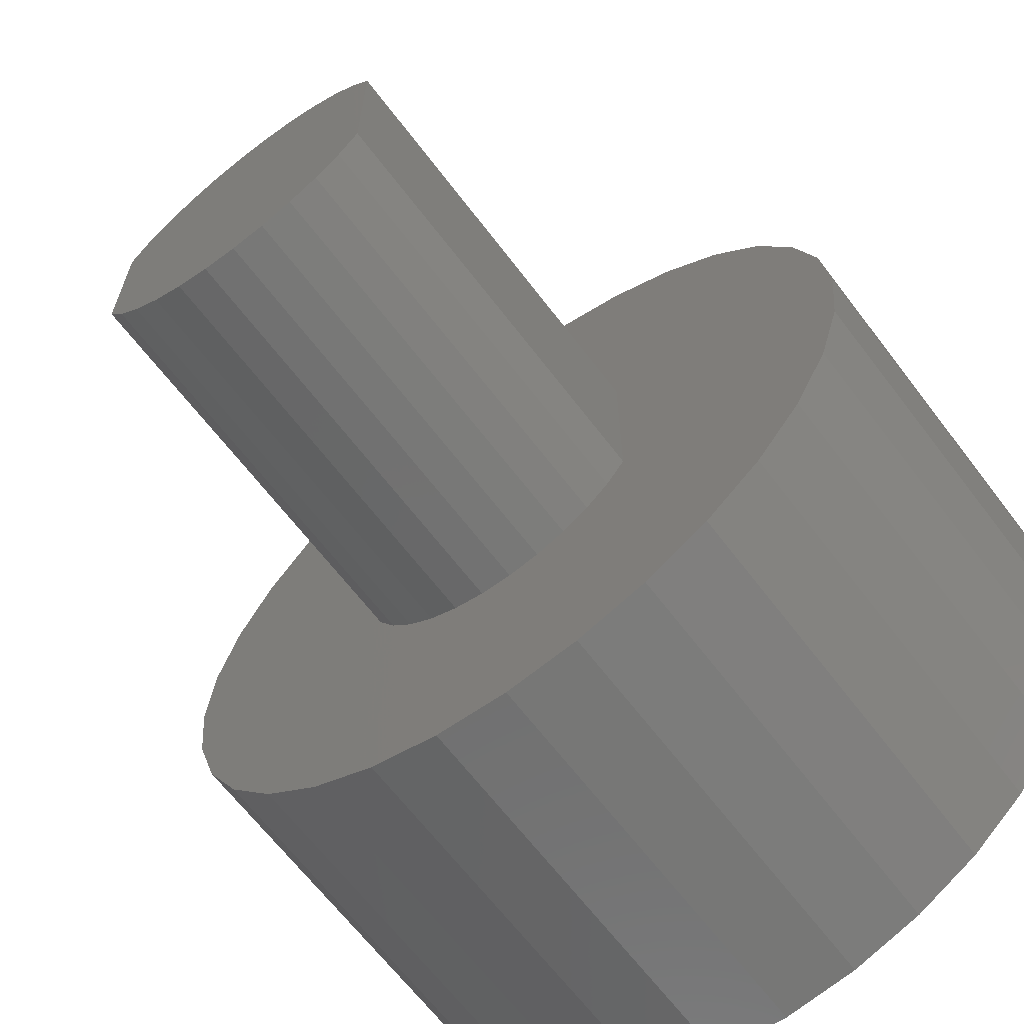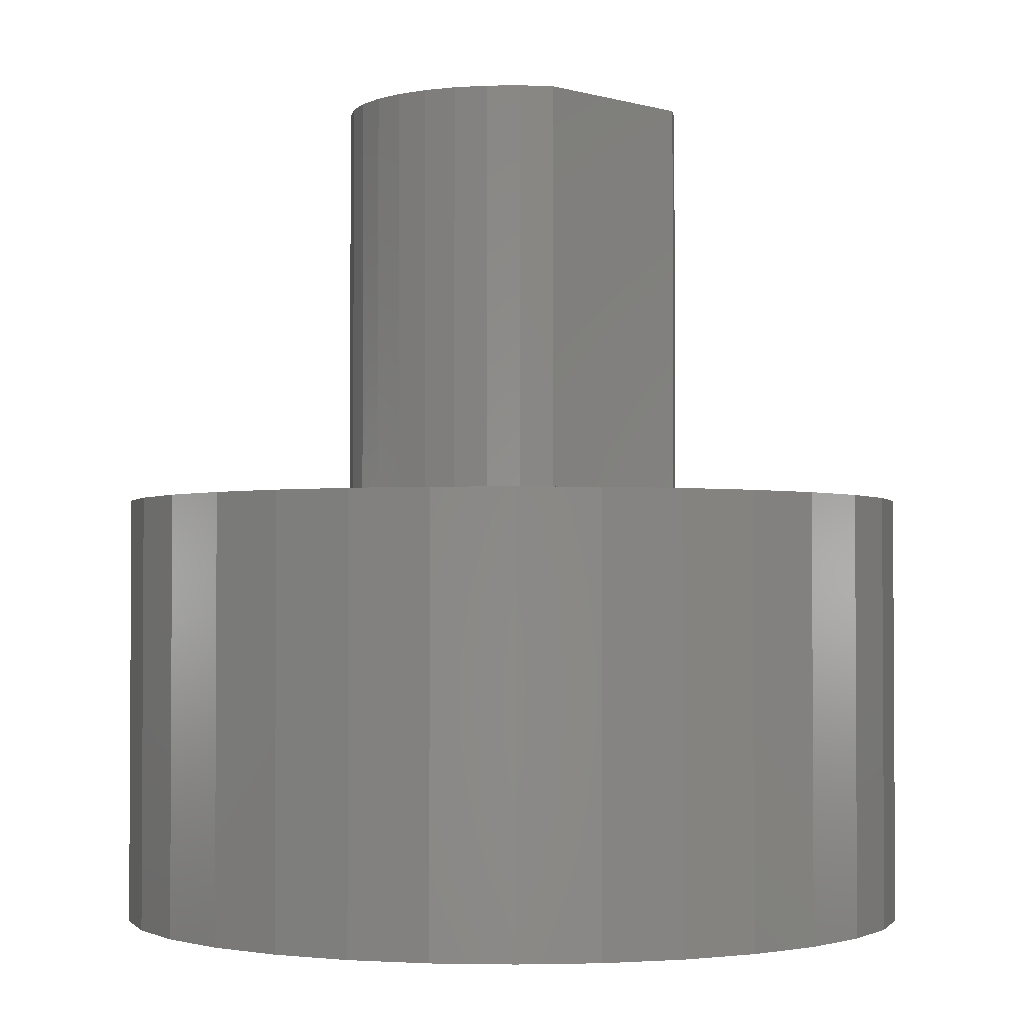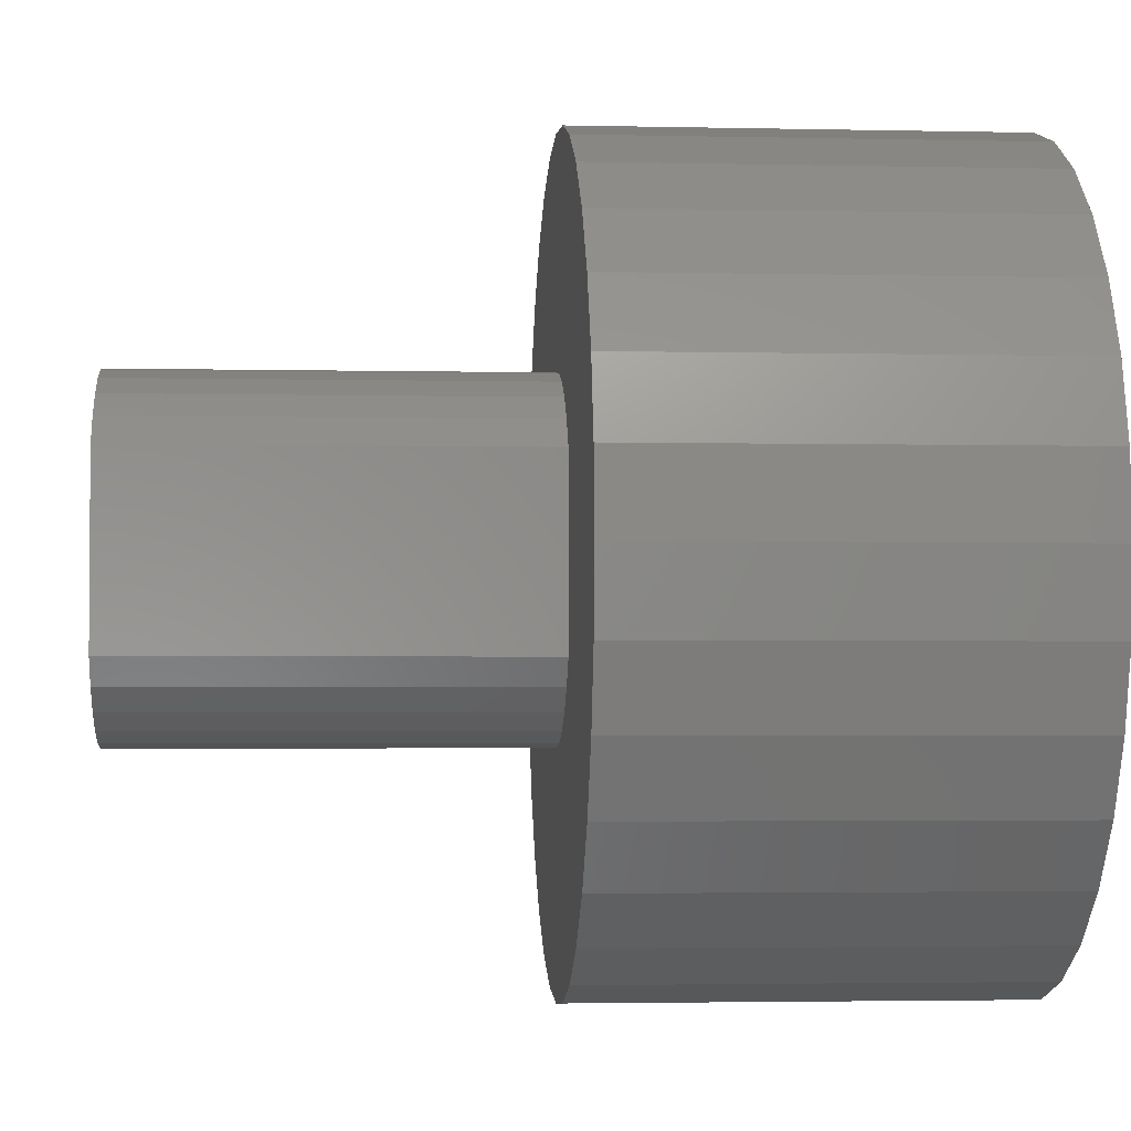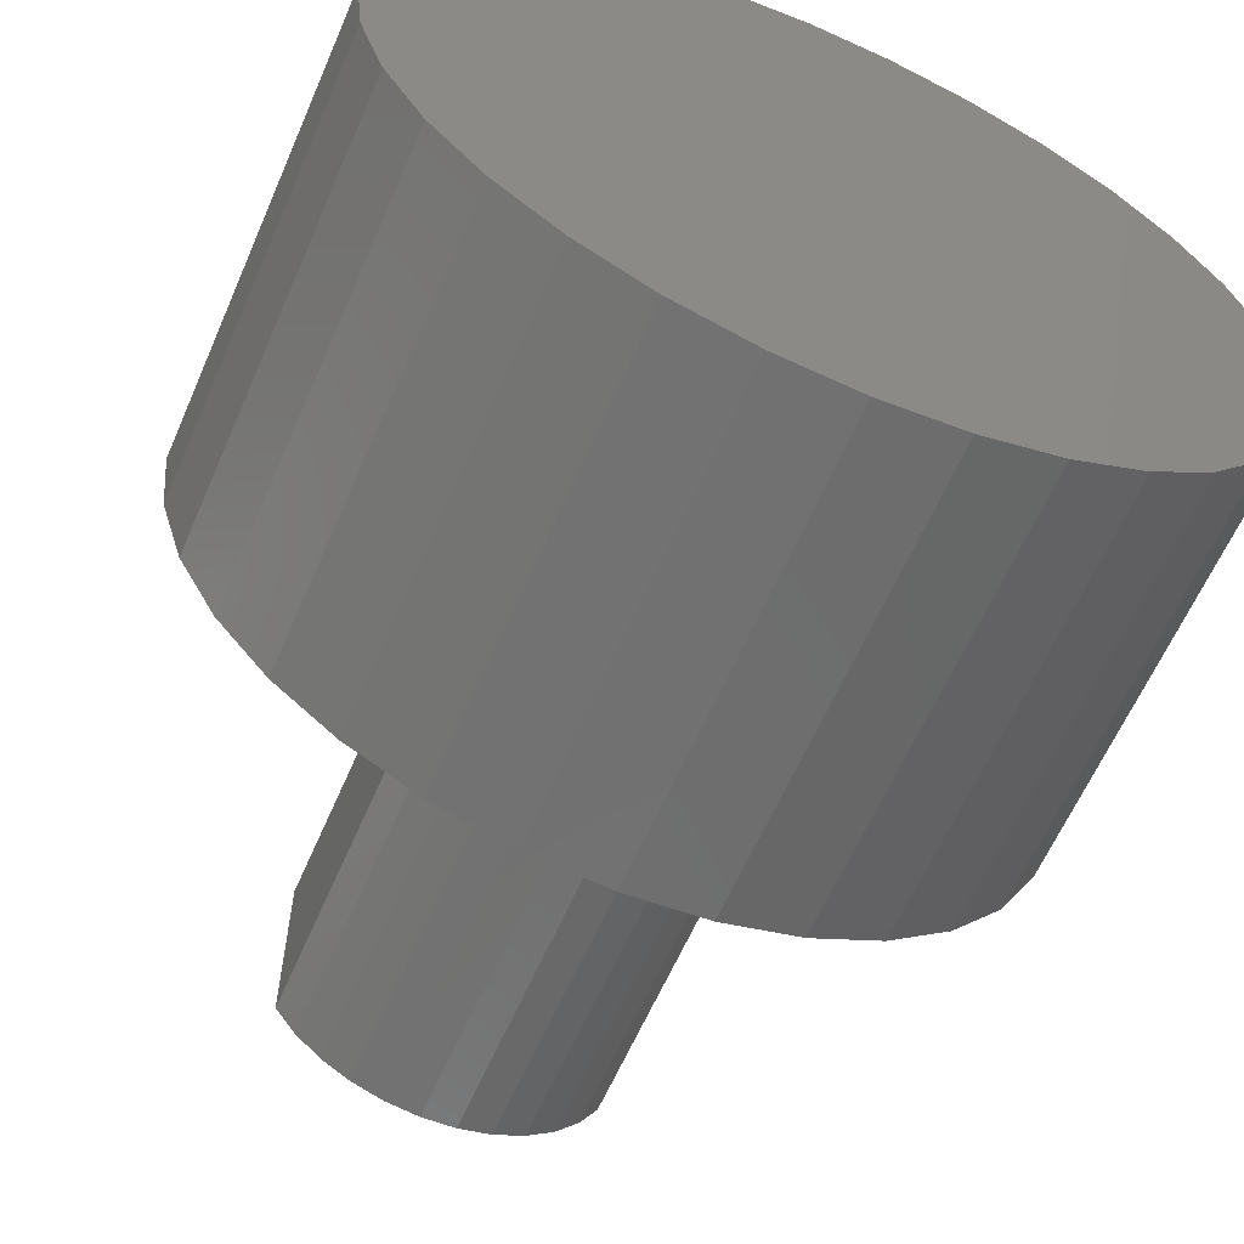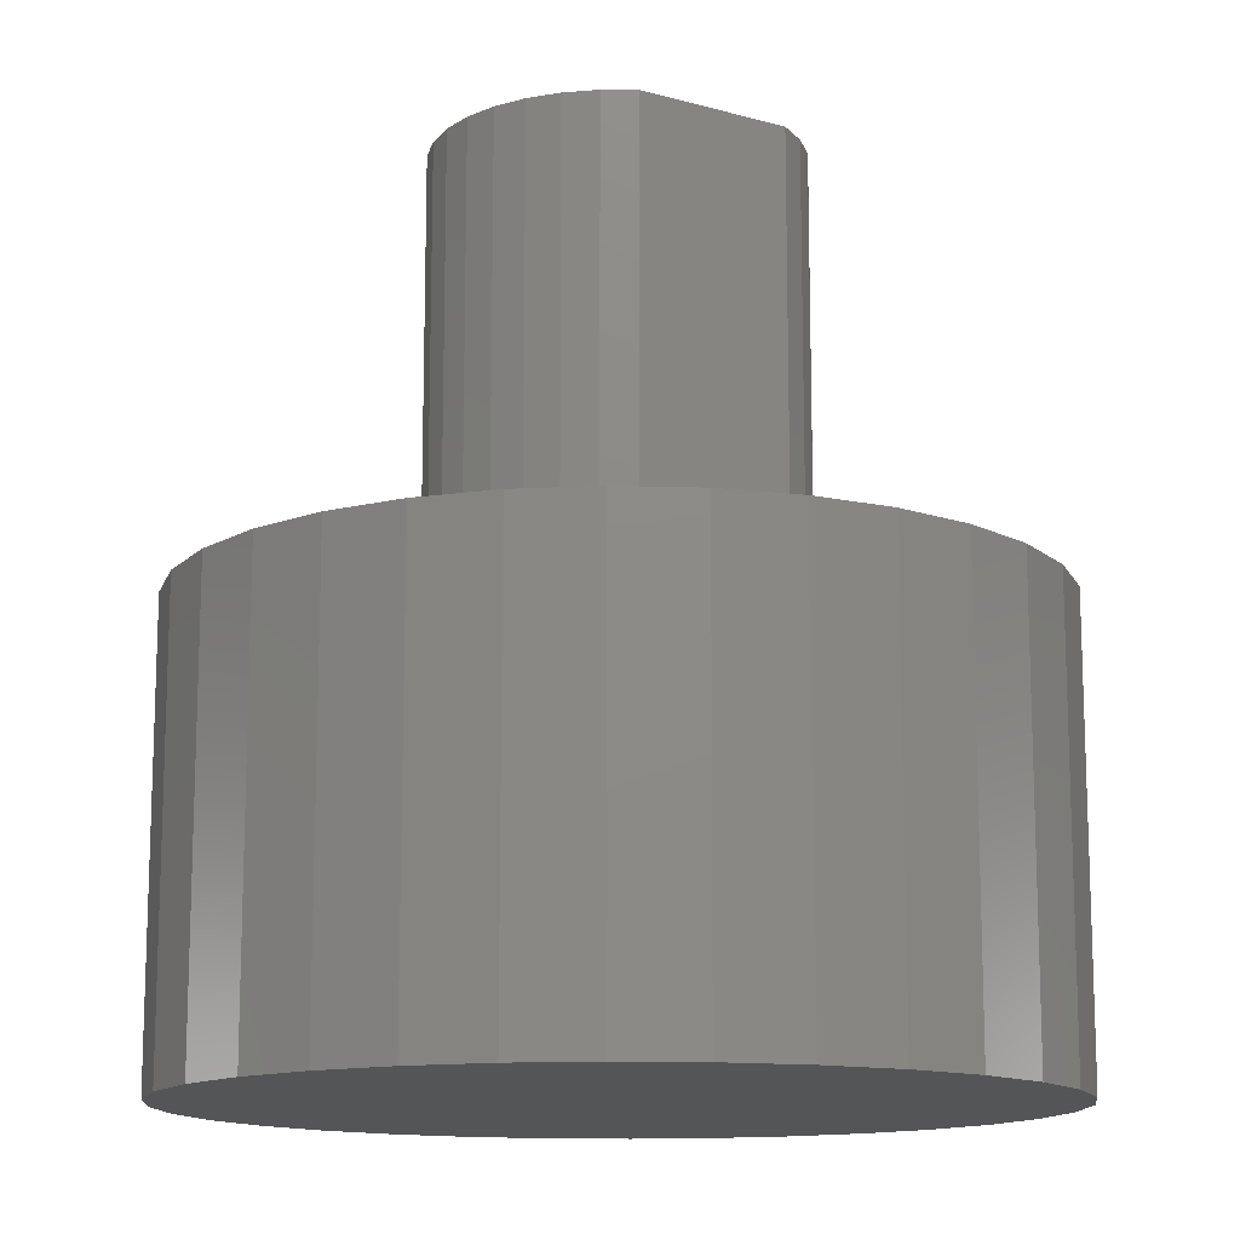
<metadata>
{"format":"stl","ext":"stl","renderer":"f3d","projection":"perspective","resolution":1024,"background":"white","views":[{"elev":-65.7,"azim":37.3,"up":"+Y"},{"elev":-2.1,"azim":44.5,"up":"+Z"},{"elev":-2.8,"azim":85.5,"up":"+Y"},{"elev":-61.7,"azim":156.6,"up":"+Y"},{"elev":-13.4,"azim":-122.3,"up":"+Z"}]}
</metadata>
<code>
# stl→obj: 230 verts, 452 faces
v 0.03703 0.1569 0.7578
v 0.007084 0.1612 0.7578
v -0.02313 0.1596 0.7578
v -0.05248 0.1523 0.7578
v 0.0656 0.1469 0.7578
v 0.03703 -0.1477 0.7578
v -0.05248 -0.1431 0.7578
v -0.02313 -0.1504 0.7578
v 0.007084 -0.152 0.7578
v 0.09171 0.1317 0.7578
v -0.07987 0.1394 0.7578
v 0.1144 0.1117 0.7578
v -0.1043 0.1216 0.7578
v 0.1328 0.08764 0.7578
v -0.1248 0.09932 0.7578
v -0.1406 0.07354 0.7578
v 0.1328 -0.07843 0.7578
v -0.1406 -0.06433 0.7578
v -0.1248 -0.09011 0.7578
v 0.1144 -0.1024 0.7578
v -0.1043 -0.1124 0.7578
v 0.09171 -0.1225 0.7578
v -0.07987 -0.1302 0.7578
v 0.0656 -0.1377 0.7578
v 0.1328 -0.07843 0.3828
v 0.1328 0.08764 0.3828
v 0.1144 -0.1024 0.3828
v 0.09171 -0.1225 0.3828
v 0.0656 -0.1377 0.3828
v 0.03703 -0.1477 0.3828
v 0.007084 -0.152 0.3828
v -0.02313 -0.1504 0.3828
v -0.05248 -0.1431 0.3828
v -0.07987 -0.1302 0.3828
v -0.1043 -0.1124 0.3828
v -0.1248 -0.09011 0.3828
v -0.1406 -0.06433 0.3828
v -0.1406 0.07354 0.3828
v -0.1248 0.09932 0.3828
v -0.1043 0.1216 0.3828
v -0.07987 0.1394 0.3828
v -0.05248 0.1523 0.3828
v -0.02313 0.1596 0.3828
v 0.007084 0.1612 0.3828
v 0.03703 0.1569 0.3828
v 0.0656 0.1469 0.3828
v 0.09171 0.1317 0.3828
v 0.1144 0.1117 0.3828
v -0.3317 -0.1389 0.3828
v -0.2982 -0.2017 0.3828
v 0.3056 0.2017 0.3828
v -0.253 -0.2567 0.3828
v -0.198 -0.3019 0.3828
v -0.1352 -0.3354 0.3828
v -0.06713 -0.3561 0.3828
v 0.003701 -0.3631 0.3828
v 0.07453 -0.3561 0.3828
v 0.003701 0.3631 0.3828
v -0.06713 0.3561 0.3828
v -0.1352 0.3354 0.3828
v -0.198 0.3019 0.3828
v -0.253 0.2567 0.3828
v -0.2982 0.2017 0.3828
v 0.2604 0.2567 0.3828
v 0.2054 0.3019 0.3828
v 0.1426 0.3354 0.3828
v 0.07453 0.3561 0.3828
v 0.3391 -0.1389 0.3828
v 0.3598 -0.07083 0.3828
v 0.3668 0 0.3828
v 0.3598 0.07083 0.3828
v 0.3056 -0.2017 0.3828
v 0.1426 -0.3354 0.3828
v 0.2054 -0.3019 0.3828
v 0.2604 -0.2567 0.3828
v -0.3317 0.1389 0.3828
v -0.3524 0.07083 0.3828
v -0.3594 4.446e-17 0.3828
v -0.3524 -0.07083 0.3828
v 0.3391 0.1389 0.3828
v 0.3668 -8.892e-17 -0.007812
v 0.3598 -0.07083 -0.007812
v 0.3391 -0.1389 -0.007812
v 0.3056 -0.2017 -0.007812
v 0.2604 -0.2567 -0.007812
v 0.2054 -0.3019 -0.007812
v 0.1426 -0.3354 -0.007812
v 0.07453 -0.3561 -0.007812
v 0.003701 -0.3631 -0.007812
v -0.06713 -0.3561 -0.007812
v -0.1352 -0.3354 -0.007812
v -0.198 -0.3019 -0.007812
v -0.253 -0.2567 -0.007812
v -0.2982 -0.2017 -0.007812
v -0.3317 -0.1389 -0.007812
v -0.3524 -0.07083 -0.007812
v -0.3594 4.446e-17 -0.007812
v -0.3524 0.07083 -0.007812
v -0.3317 0.1389 -0.007812
v -0.2982 0.2017 -0.007812
v -0.253 0.2567 -0.007812
v -0.198 0.3019 -0.007812
v -0.1352 0.3354 -0.007812
v -0.06713 0.3561 -0.007812
v 0.003701 0.3631 -0.007812
v 0.07453 0.3561 -0.007812
v 0.1426 0.3354 -0.007812
v 0.2054 0.3019 -0.007812
v 0.2604 0.2567 -0.007812
v 0.3056 0.2017 -0.007812
v 0.3391 0.1389 -0.007812
v 0.3598 0.07083 -0.007812
v -0.03837 0.05452 0.6641
v -0.03837 -0.0453 0.6641
v -0.04688 0.04658 0.6641
v -0.04688 -0.03737 0.6641
v 0.06167 -0.007235 0.6641
v 0.06167 0.01645 0.6641
v 0.06275 0.004859 0.6641
v 0.05847 0.02763 0.6641
v 0.05847 -0.01842 0.6641
v 0.05326 0.03804 0.6641
v 0.05326 -0.02883 0.6641
v 0.04622 0.0473 0.6641
v 0.04622 -0.03809 0.6641
v 0.03759 0.05511 0.6641
v 0.03759 -0.0459 0.6641
v 0.02766 0.06118 0.6641
v 0.02766 -0.05197 0.6641
v -0.02854 -0.05154 0.6641
v -0.02854 0.06075 0.6641
v -0.01773 0.06505 0.6641
v -0.01773 -0.05584 0.6641
v -0.006306 0.06729 0.6641
v -0.006306 -0.05808 0.6641
v 0.005331 0.06738 0.6641
v 0.005331 -0.05817 0.6641
v 0.01678 0.06532 0.6641
v 0.01678 -0.05611 0.6641
v 0.02766 -0.05197 0.2891
v 0.03759 -0.0459 0.2891
v 0.04622 -0.03809 0.2891
v 0.05326 -0.02883 0.2891
v 0.05847 -0.01842 0.2891
v 0.06167 -0.007235 0.2891
v 0.06275 0.004859 0.2891
v 0.01678 -0.05611 0.2891
v 0.005331 -0.05817 0.2891
v -0.006306 -0.05808 0.2891
v -0.01773 -0.05584 0.2891
v -0.02854 -0.05154 0.2891
v -0.03837 -0.0453 0.2891
v -0.04688 -0.03737 0.2891
v -0.04688 0.04658 0.2891
v 0.01678 0.06532 0.2891
v 0.005331 0.06738 0.2891
v -0.006306 0.06729 0.2891
v -0.01773 0.06505 0.2891
v -0.02854 0.06075 0.2891
v -0.03837 0.05452 0.2891
v 0.02766 0.06118 0.2891
v 0.03759 0.05511 0.2891
v 0.04622 0.0473 0.2891
v 0.05326 0.03804 0.2891
v 0.05847 0.02763 0.2891
v 0.06167 0.01645 0.2891
v 0.1068 -0.2488 0.2891
v 0.003701 -0.2693 0.2891
v 0.003701 0.2693 0.2891
v -0.04884 -0.2642 0.2891
v -0.09937 -0.2488 0.2891
v -0.1459 -0.2239 0.2891
v -0.1867 -0.1904 0.2891
v -0.2202 -0.1496 0.2891
v -0.2451 -0.1031 0.2891
v -0.2605 -0.05254 0.2891
v -0.2656 -8.662e-17 0.2891
v -0.2605 0.05254 0.2891
v -0.2451 0.1031 0.2891
v -0.2202 0.1496 0.2891
v -0.1867 0.1904 0.2891
v -0.1459 0.2239 0.2891
v -0.09937 0.2488 0.2891
v -0.04884 0.2642 0.2891
v 0.1068 0.2488 0.2891
v 0.1533 0.2239 0.2891
v 0.1941 0.1904 0.2891
v 0.2276 0.1496 0.2891
v 0.2525 0.1031 0.2891
v 0.2679 0.05254 0.2891
v 0.273 0 0.2891
v 0.2679 -0.05254 0.2891
v 0.2525 -0.1031 0.2891
v 0.2276 -0.1496 0.2891
v 0.1941 -0.1904 0.2891
v 0.1533 -0.2239 0.2891
v 0.05624 -0.2642 0.2891
v 0.05624 0.2642 0.2891
v 0.003701 -0.2693 0.08594
v 0.05624 -0.2642 0.08594
v 0.1068 -0.2488 0.08594
v 0.1533 -0.2239 0.08594
v 0.1941 -0.1904 0.08594
v 0.2276 -0.1496 0.08594
v 0.2525 -0.1031 0.08594
v 0.2679 -0.05254 0.08594
v 0.273 1.732e-16 0.08594
v -0.04884 -0.2642 0.08594
v -0.09937 -0.2488 0.08594
v -0.1459 -0.2239 0.08594
v -0.1867 -0.1904 0.08594
v -0.2202 -0.1496 0.08594
v -0.2451 -0.1031 0.08594
v -0.2605 -0.05254 0.08594
v -0.2656 -8.662e-17 0.08594
v 0.003701 0.2693 0.08594
v -0.04884 0.2642 0.08594
v -0.09937 0.2488 0.08594
v -0.1459 0.2239 0.08594
v -0.1867 0.1904 0.08594
v -0.2202 0.1496 0.08594
v -0.2451 0.1031 0.08594
v -0.2605 0.05254 0.08594
v 0.05624 0.2642 0.08594
v 0.1068 0.2488 0.08594
v 0.1533 0.2239 0.08594
v 0.1941 0.1904 0.08594
v 0.2276 0.1496 0.08594
v 0.2525 0.1031 0.08594
v 0.2679 0.05254 0.08594
f 1 2 3
f 3 4 1
f 1 4 5
f 6 7 8
f 6 8 9
f 5 4 10
f 10 4 11
f 10 11 12
f 12 11 13
f 12 13 14
f 14 13 15
f 14 15 16
f 14 16 17
f 17 16 18
f 17 18 19
f 17 19 20
f 20 19 21
f 20 21 22
f 22 21 23
f 22 23 24
f 24 23 7
f 24 7 6
f 25 26 17
f 17 26 14
f 25 17 27
f 27 17 20
f 27 20 28
f 28 20 22
f 28 22 29
f 29 22 24
f 29 24 30
f 30 24 6
f 30 6 31
f 31 6 9
f 31 9 32
f 32 9 8
f 32 8 33
f 33 8 7
f 33 7 34
f 34 7 23
f 34 23 35
f 35 23 21
f 35 21 36
f 36 21 19
f 36 19 37
f 37 19 18
f 38 37 16
f 16 37 18
f 38 16 39
f 39 16 15
f 39 15 40
f 40 15 13
f 40 13 41
f 41 13 11
f 41 11 42
f 42 11 4
f 42 4 43
f 43 4 3
f 43 3 44
f 44 3 2
f 44 2 45
f 45 2 1
f 45 1 46
f 46 1 5
f 46 5 47
f 47 5 10
f 47 10 48
f 48 10 12
f 48 12 26
f 26 12 14
f 36 49 35
f 34 35 49
f 34 49 33
f 33 49 50
f 51 45 46
f 32 33 50
f 32 50 52
f 32 52 53
f 32 53 54
f 32 54 55
f 32 55 56
f 32 56 57
f 32 57 31
f 43 44 58
f 43 58 59
f 43 59 60
f 43 60 61
f 43 61 62
f 43 62 63
f 43 63 42
f 44 45 51
f 44 51 64
f 44 64 65
f 44 65 66
f 44 66 67
f 44 67 58
f 25 68 69
f 25 69 70
f 25 70 71
f 25 71 26
f 68 25 27
f 68 27 28
f 68 28 29
f 68 29 30
f 68 30 72
f 31 57 73
f 31 73 74
f 31 74 75
f 31 75 72
f 31 72 30
f 42 63 41
f 41 63 76
f 41 76 40
f 40 76 77
f 40 77 39
f 78 37 77
f 77 37 38
f 77 38 39
f 49 36 79
f 79 36 37
f 79 37 78
f 51 46 80
f 80 46 47
f 80 47 71
f 71 47 48
f 71 48 26
f 81 70 82
f 82 70 69
f 82 69 83
f 83 69 68
f 83 68 84
f 84 68 72
f 84 72 85
f 85 72 75
f 85 75 86
f 86 75 74
f 86 74 87
f 87 74 73
f 87 73 88
f 88 73 57
f 88 57 89
f 89 57 56
f 89 56 90
f 90 56 55
f 90 55 91
f 91 55 54
f 91 54 92
f 92 54 53
f 92 53 93
f 93 53 52
f 93 52 94
f 94 52 50
f 94 50 95
f 95 50 49
f 95 49 96
f 96 49 79
f 96 79 97
f 97 79 78
f 97 78 98
f 98 78 77
f 98 77 99
f 99 77 76
f 99 76 100
f 100 76 63
f 100 63 101
f 101 63 62
f 101 62 102
f 102 62 61
f 102 61 103
f 103 61 60
f 103 60 104
f 104 60 59
f 104 59 105
f 105 59 58
f 105 58 106
f 106 58 67
f 106 67 107
f 107 67 66
f 107 66 108
f 108 66 65
f 108 65 109
f 109 65 64
f 109 64 110
f 110 64 51
f 110 51 111
f 111 51 80
f 111 80 112
f 112 80 71
f 112 71 81
f 81 71 70
f 105 106 104
f 89 90 88
f 88 90 91
f 88 91 87
f 87 91 92
f 87 92 86
f 86 92 93
f 86 93 85
f 85 93 94
f 85 94 84
f 84 94 95
f 84 95 83
f 83 95 96
f 83 96 82
f 82 96 97
f 82 97 81
f 81 97 98
f 81 98 112
f 112 98 99
f 112 99 111
f 111 99 100
f 111 100 110
f 110 100 101
f 110 101 109
f 109 101 102
f 109 102 108
f 108 102 103
f 108 103 107
f 107 103 104
f 107 104 106
f 113 114 115
f 114 116 115
f 117 118 119
f 120 118 117
f 121 120 117
f 122 120 121
f 123 122 121
f 124 122 123
f 125 124 123
f 126 124 125
f 127 126 125
f 128 126 127
f 129 128 127
f 114 113 130
f 113 131 130
f 130 131 132
f 130 132 133
f 133 132 134
f 133 134 135
f 135 134 136
f 135 136 137
f 137 136 138
f 137 138 139
f 139 138 128
f 139 128 129
f 140 127 141
f 141 127 125
f 141 125 142
f 142 125 123
f 142 123 143
f 143 123 121
f 143 121 144
f 144 121 117
f 144 117 145
f 145 117 119
f 145 119 146
f 127 140 129
f 129 140 147
f 129 147 139
f 139 147 148
f 139 148 137
f 137 148 149
f 137 149 135
f 135 149 150
f 135 150 133
f 133 150 151
f 133 151 130
f 130 151 152
f 130 152 114
f 114 152 153
f 114 153 116
f 154 115 153
f 153 115 116
f 155 136 156
f 156 136 134
f 156 134 157
f 157 134 132
f 157 132 158
f 158 132 131
f 158 131 159
f 159 131 113
f 159 113 160
f 160 113 115
f 160 115 154
f 136 155 138
f 138 155 161
f 138 161 128
f 128 161 162
f 128 162 126
f 126 162 163
f 126 163 124
f 124 163 164
f 124 164 122
f 122 164 165
f 122 165 120
f 120 165 166
f 120 166 118
f 118 166 146
f 118 146 119
f 144 145 167
f 147 140 168
f 148 147 168
f 169 161 155
f 155 156 169
f 153 170 171
f 153 171 172
f 153 172 173
f 153 173 174
f 153 174 175
f 153 175 176
f 153 176 177
f 153 177 178
f 153 178 154
f 154 178 179
f 154 179 180
f 154 180 181
f 154 181 182
f 154 182 183
f 154 183 184
f 146 185 186
f 146 186 187
f 146 187 188
f 146 188 189
f 146 189 190
f 146 190 191
f 146 191 192
f 146 192 193
f 146 193 194
f 146 194 195
f 146 195 196
f 146 196 167
f 146 167 145
f 197 168 140
f 197 140 141
f 197 141 142
f 197 142 143
f 197 143 144
f 197 144 167
f 170 153 152
f 170 152 151
f 170 151 150
f 170 150 149
f 170 149 148
f 170 148 168
f 185 146 166
f 185 166 165
f 185 165 198
f 198 165 164
f 198 164 163
f 198 163 162
f 198 162 161
f 198 161 169
f 184 169 156
f 184 156 157
f 184 157 158
f 184 158 159
f 184 159 160
f 184 160 154
f 199 197 200
f 200 197 167
f 200 167 201
f 201 167 196
f 201 196 202
f 202 196 195
f 202 195 203
f 203 195 194
f 203 194 204
f 204 194 193
f 204 193 205
f 205 193 192
f 205 192 206
f 206 192 191
f 206 191 207
f 197 199 168
f 168 199 208
f 168 208 170
f 170 208 209
f 170 209 171
f 171 209 210
f 171 210 172
f 172 210 211
f 172 211 173
f 173 211 212
f 173 212 174
f 174 212 213
f 174 213 175
f 175 213 214
f 175 214 176
f 176 214 215
f 176 215 177
f 216 184 217
f 217 184 183
f 217 183 218
f 218 183 182
f 218 182 219
f 219 182 181
f 219 181 220
f 220 181 180
f 220 180 221
f 221 180 179
f 221 179 222
f 222 179 178
f 222 178 223
f 223 178 177
f 223 177 215
f 184 216 169
f 169 216 224
f 169 224 198
f 198 224 225
f 198 225 185
f 185 225 226
f 185 226 186
f 186 226 227
f 186 227 187
f 187 227 228
f 187 228 188
f 188 228 229
f 188 229 189
f 189 229 230
f 189 230 190
f 190 230 207
f 190 207 191
f 207 230 206
f 206 230 205
f 205 230 229
f 205 229 204
f 204 229 228
f 204 228 203
f 203 228 227
f 203 227 202
f 202 227 226
f 202 226 201
f 201 226 225
f 201 225 200
f 200 225 224
f 200 224 199
f 199 224 216
f 199 216 208
f 208 216 217
f 208 217 209
f 209 217 218
f 209 218 210
f 210 218 219
f 210 219 211
f 211 219 220
f 211 220 212
f 212 220 221
f 212 221 213
f 213 221 222
f 213 222 214
f 214 222 223
f 214 223 215

</code>
